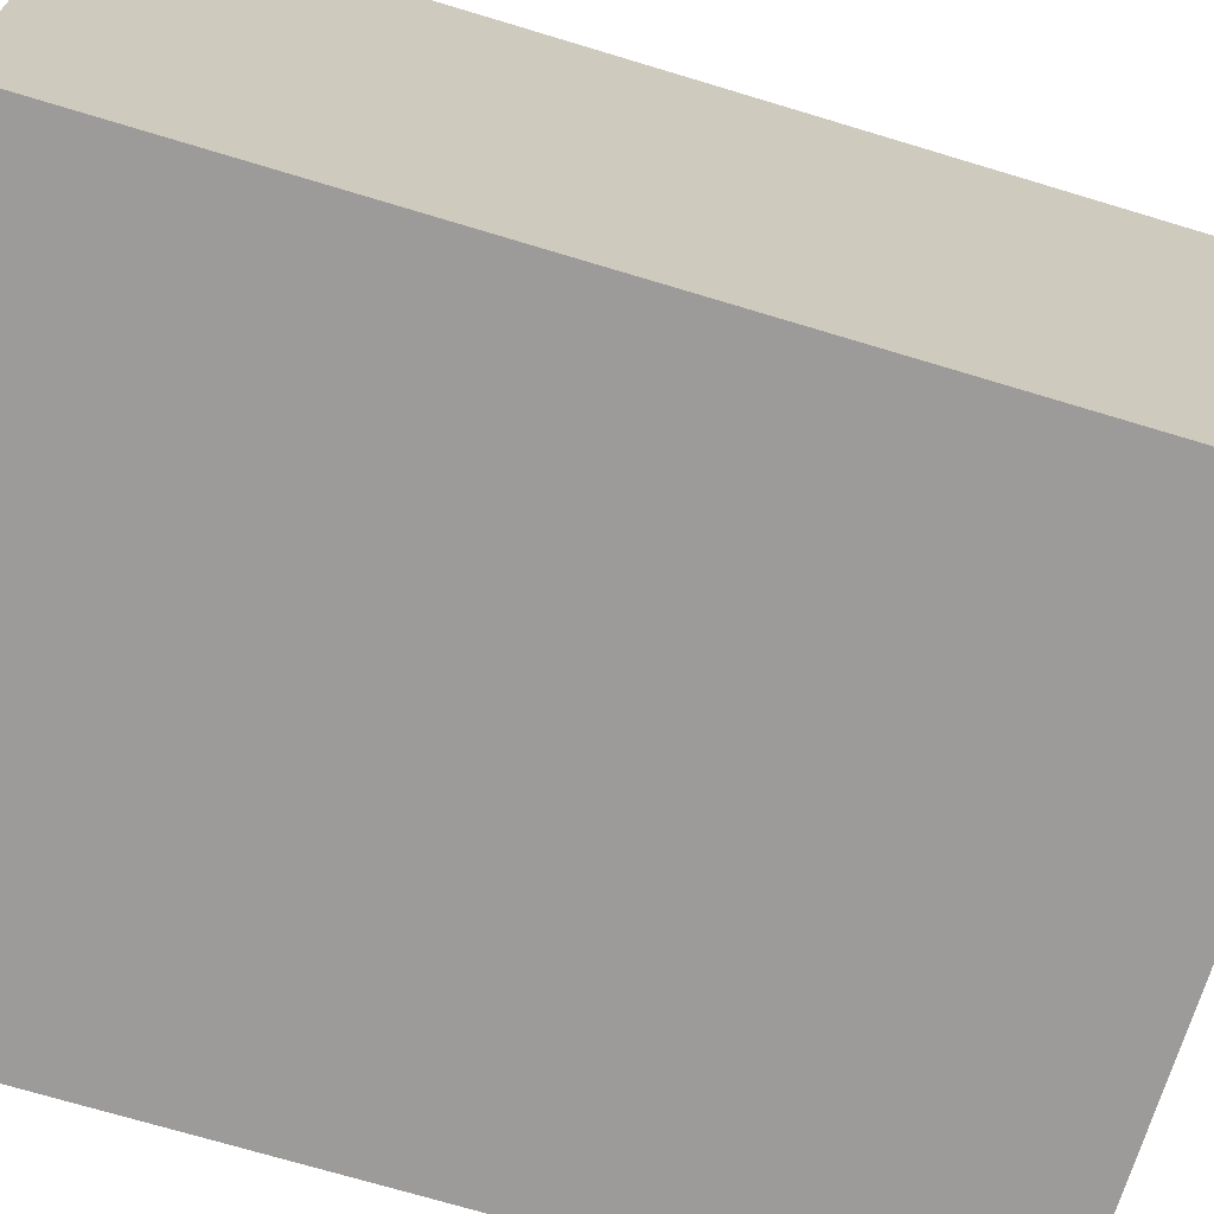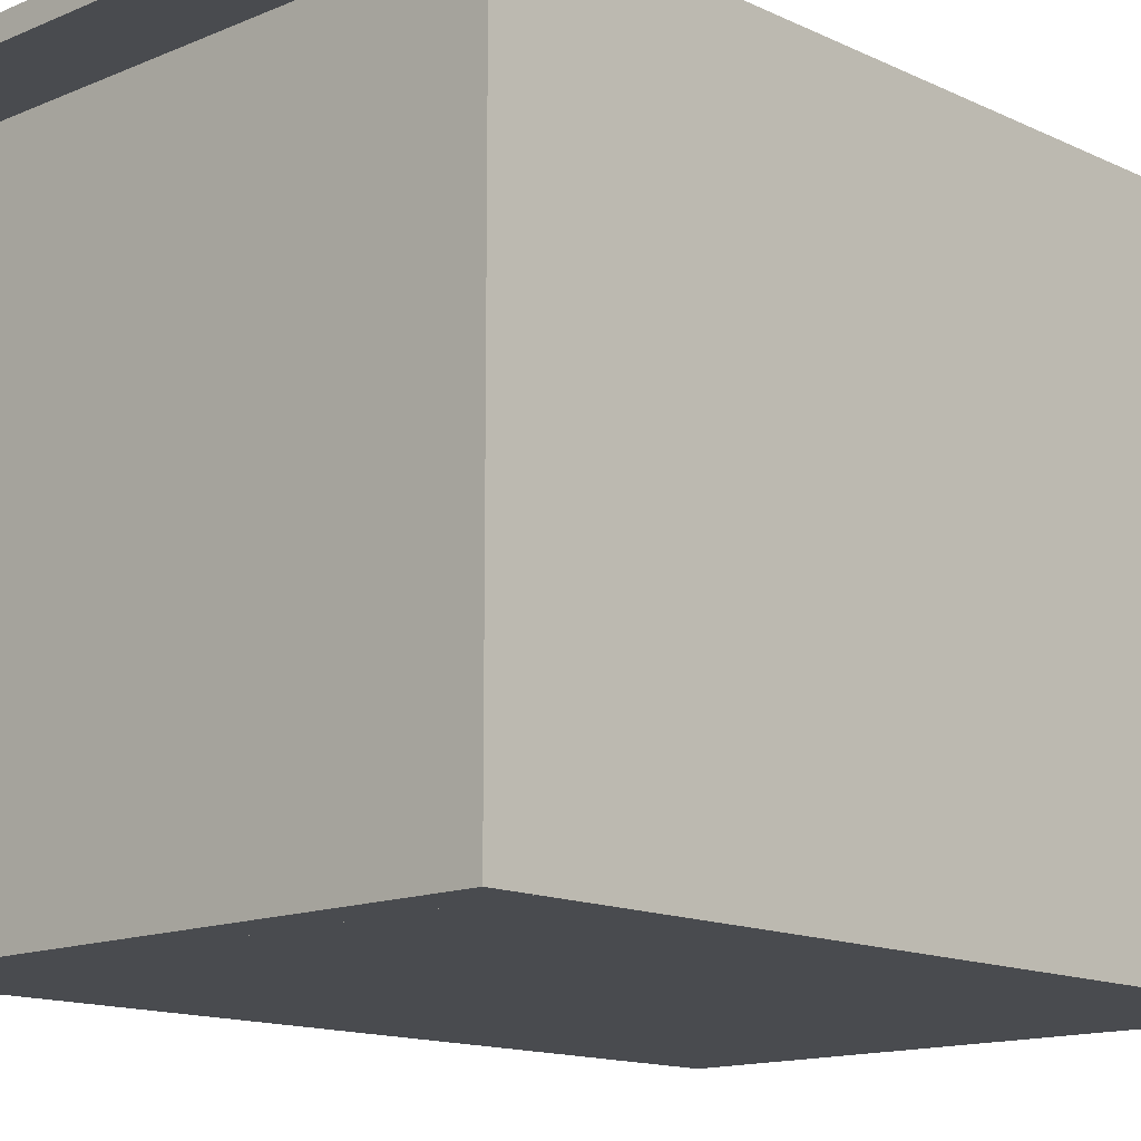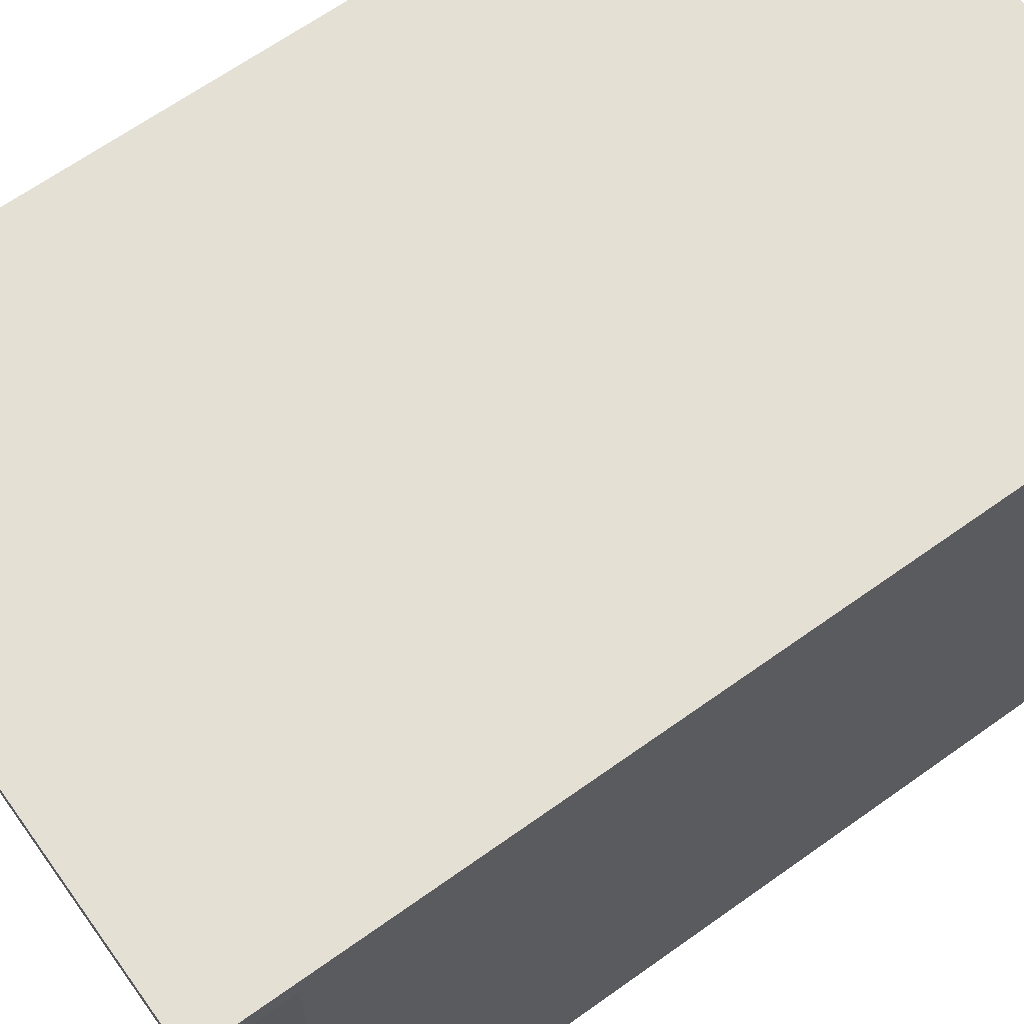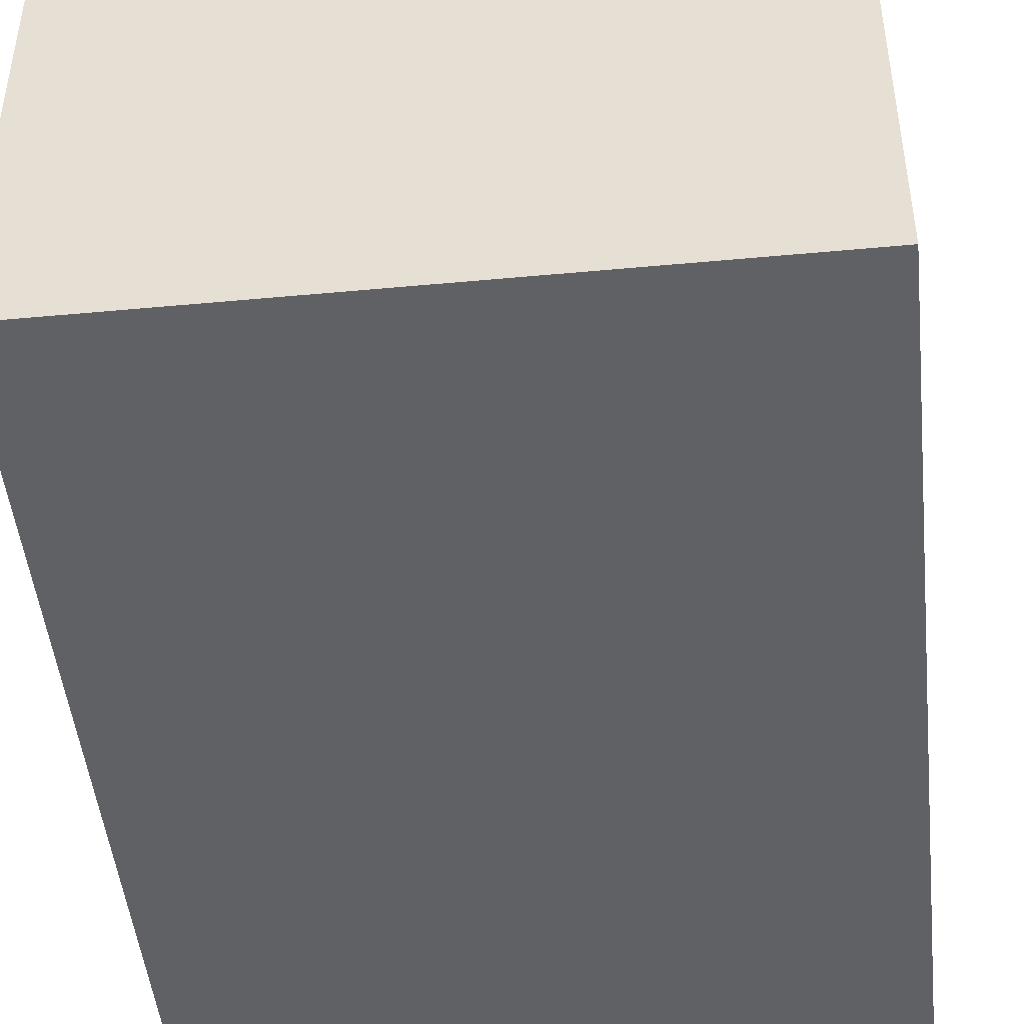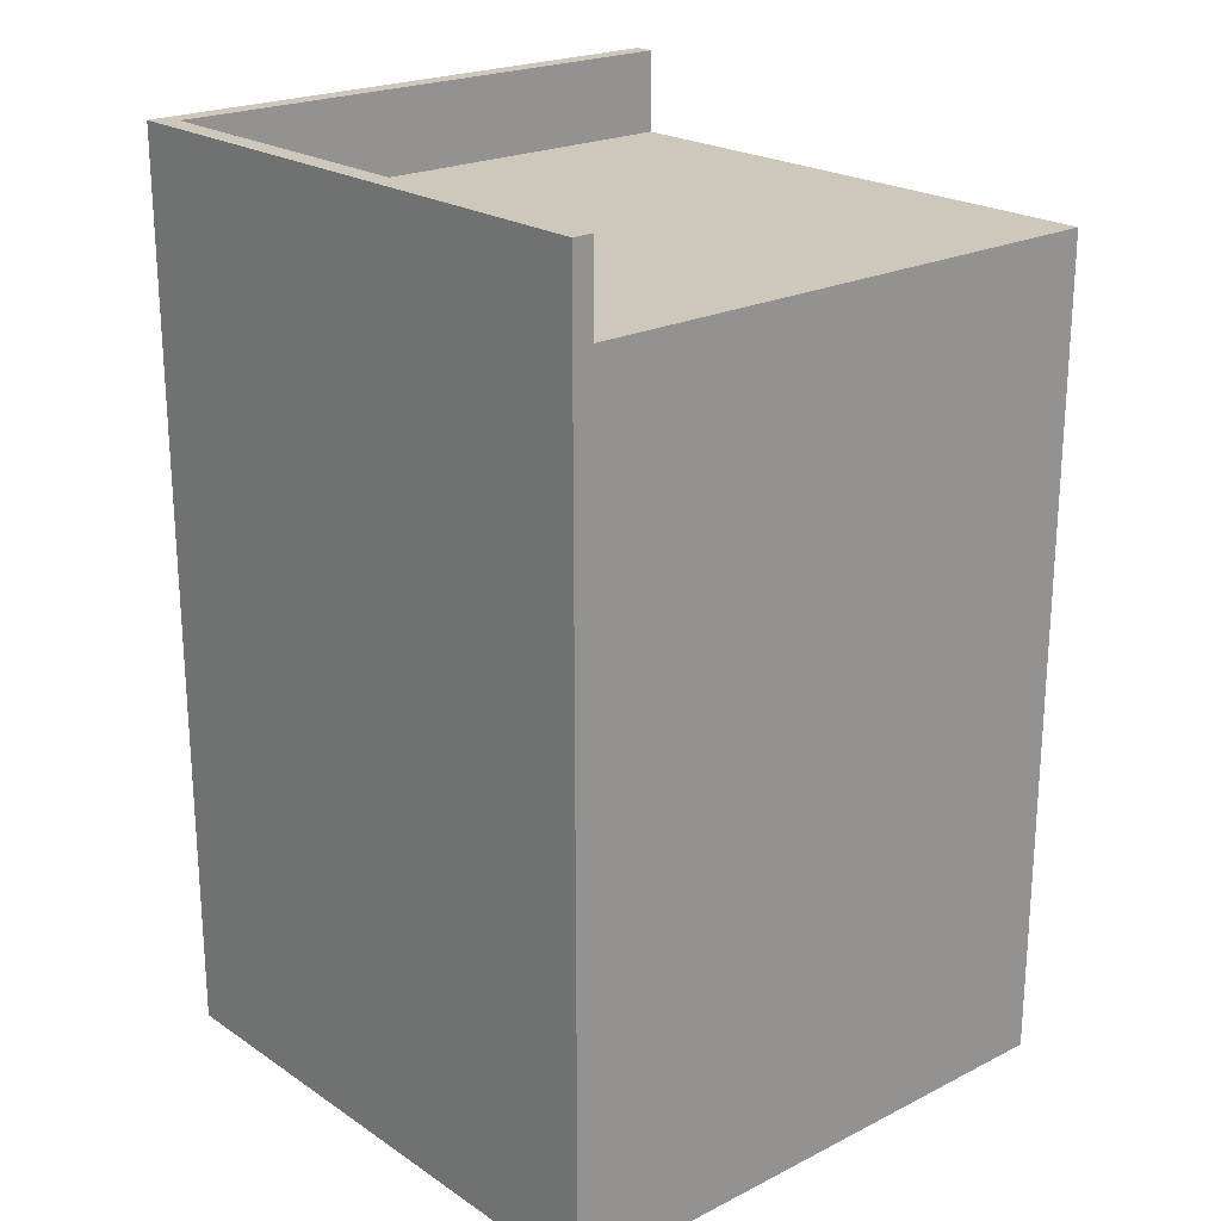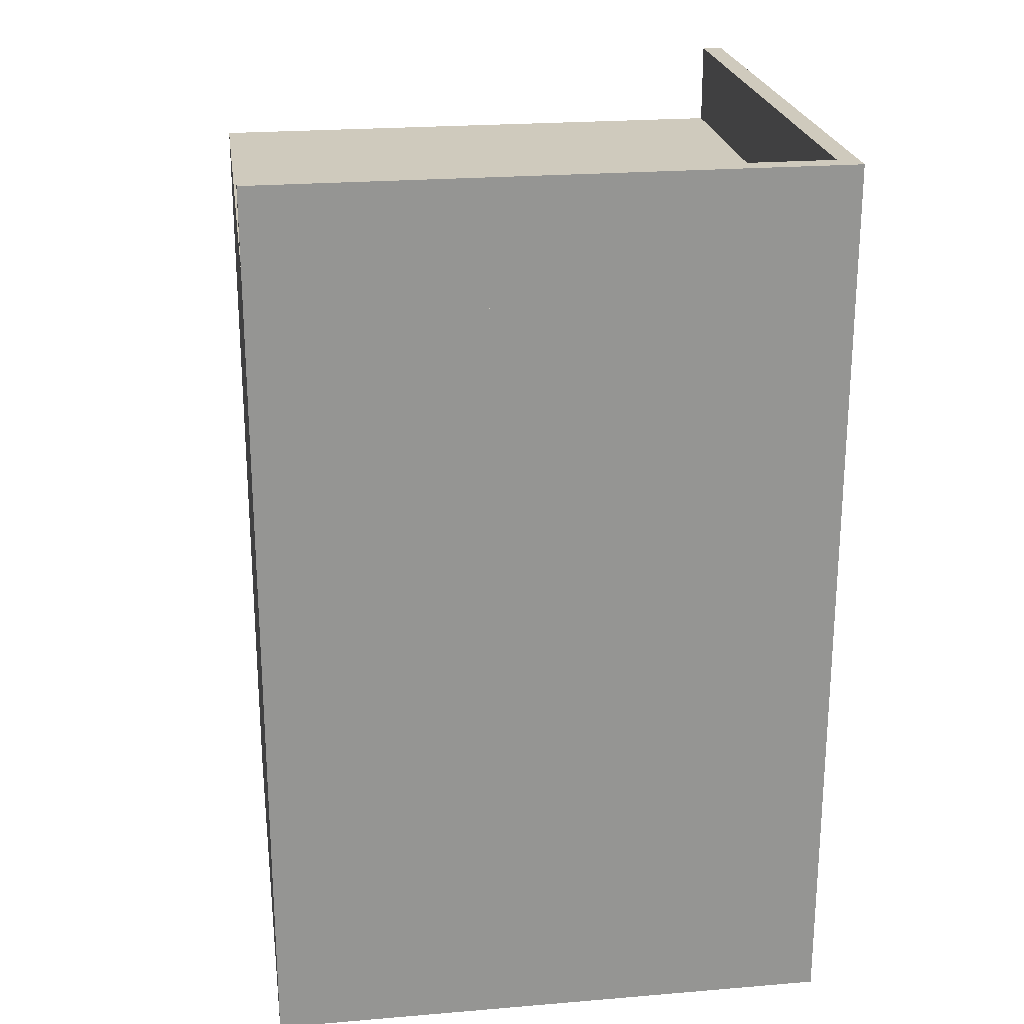
<metadata>
{"format":"obj","ext":"obj","renderer":"f3d","projection":"perspective","resolution":1024,"background":"white","views":[{"elev":-69.9,"azim":-106.9,"up":"+Y"},{"elev":-13.8,"azim":43.6,"up":"+Y"},{"elev":65.6,"azim":54.3,"up":"+Y"},{"elev":-47.3,"azim":-174.0,"up":"+Y"},{"elev":22.0,"azim":-41.1,"up":"+Z"},{"elev":23.0,"azim":171.9,"up":"+Z"}]}
</metadata>
<code>
g Body1
v 700 700 0
v 0 700 0
v 0 700 950
v 700 700 950
v 700 0 0
v 700 0 950
v 0 0 0
v 0 0 950
f 1 2 4
f 4 2 3
f 5 1 6
f 6 1 4
f 7 5 8
f 8 5 6
f 2 7 3
f 3 7 8
f 8 6 3
f 3 6 4
f 2 1 7
f 7 1 5
g Body3
v 700 700 950
v 0 700 950
v 0 700 1000
v 700 700 1000
v 700 0 950
v 700 0 1000
v 0 0 950
v 0 0 1000
f 9 10 12
f 12 10 11
f 13 9 14
f 14 9 12
f 15 13 16
f 16 13 14
f 10 15 11
f 11 15 16
f 16 14 11
f 11 14 12
f 10 9 15
f 15 9 13
g Body4
v 700 675 1000
v 700 700 1000
v 700 700 1100
v 700 675 1100
v 25 675 1000
v 25 675 1100
v 25 0 1000
v 25 0 1100
v 0 0 1000
v 0 0 1100
v 0 700 1000
v 0 700 1100
f 17 18 20
f 20 18 19
f 21 17 22
f 22 17 20
f 23 21 24
f 24 21 22
f 25 23 26
f 26 23 24
f 27 25 28
f 28 25 26
f 18 27 19
f 19 27 28
f 20 19 22
f 22 19 28
f 22 28 26
f 26 24 22
f 25 27 21
f 21 27 18
f 21 18 17
f 21 23 25

</code>
